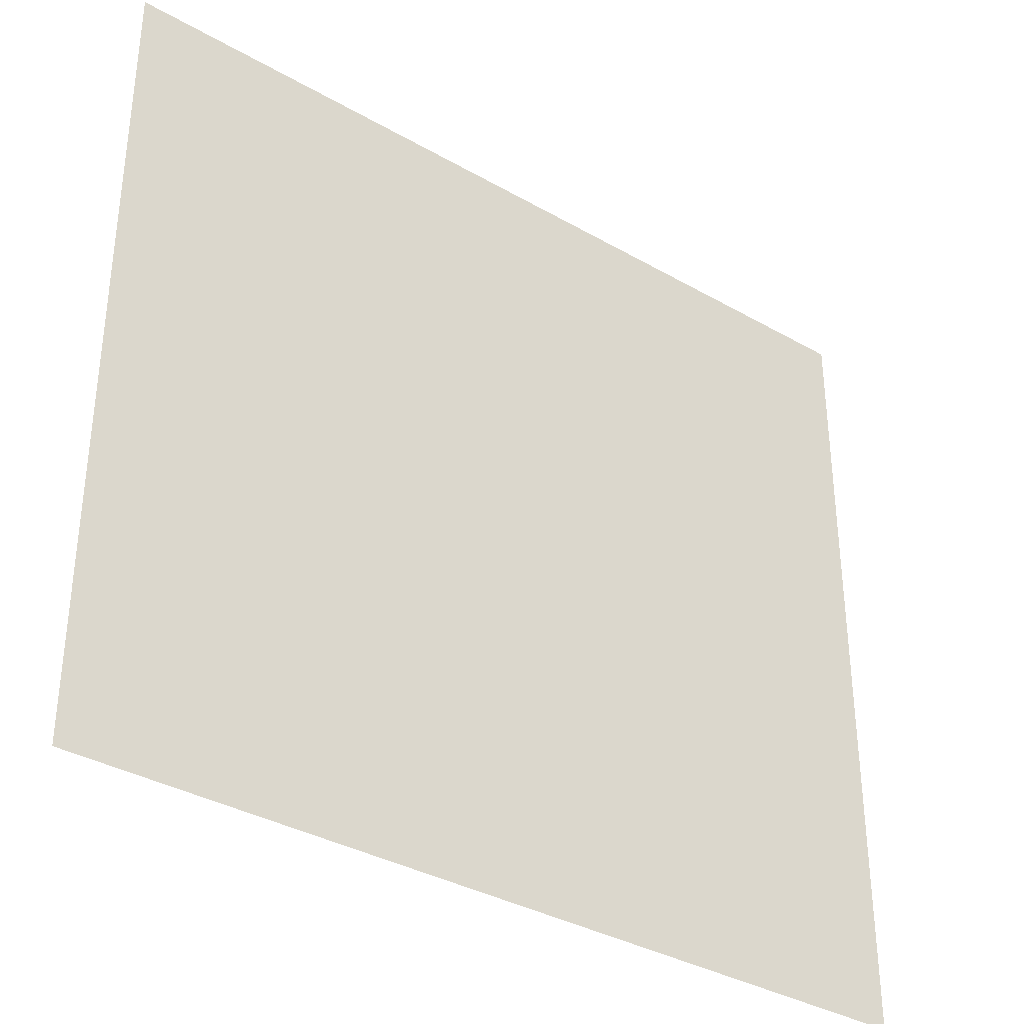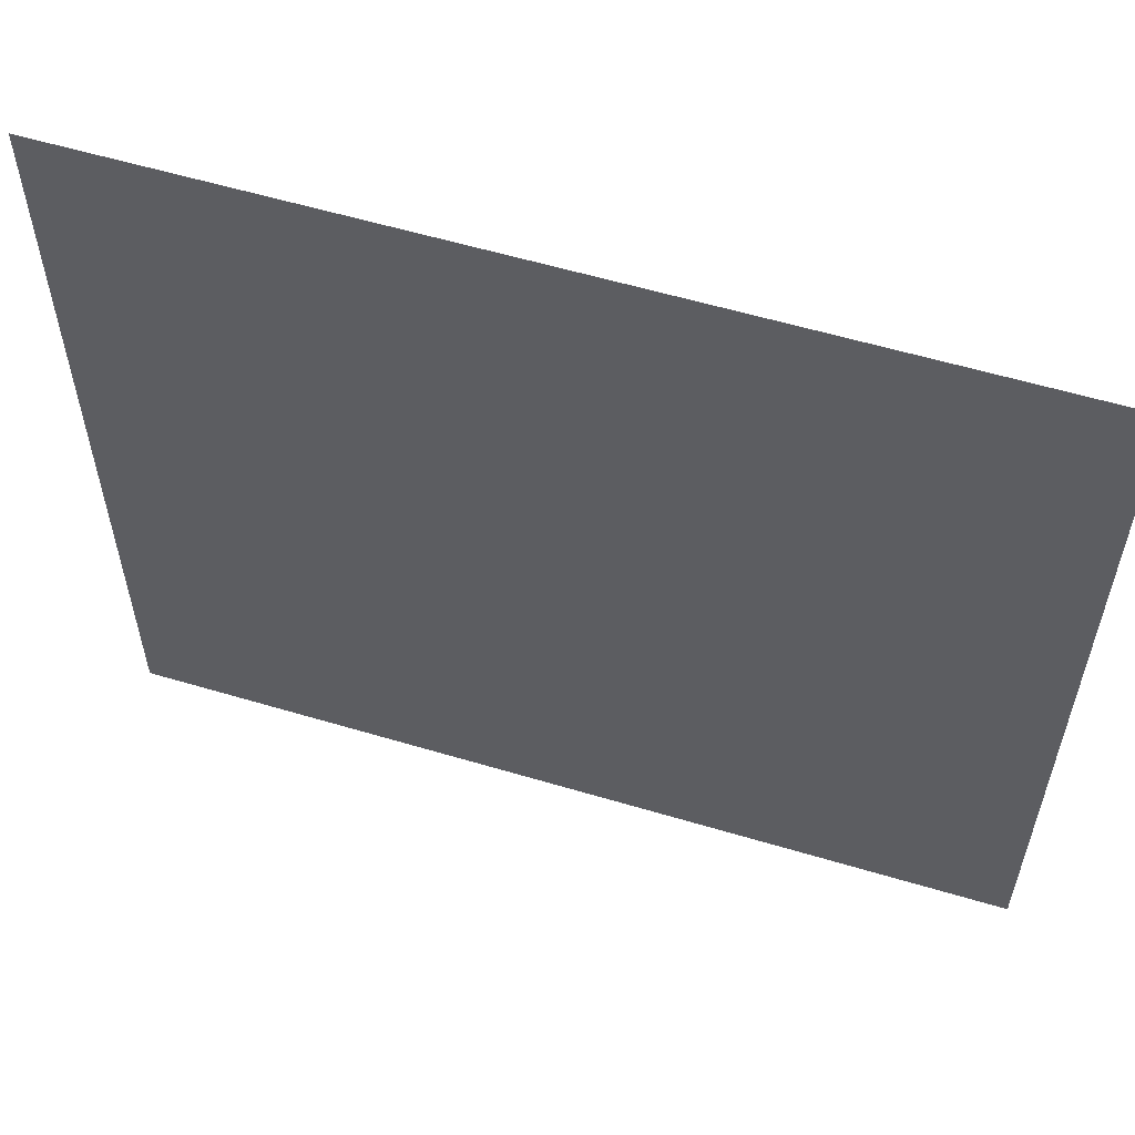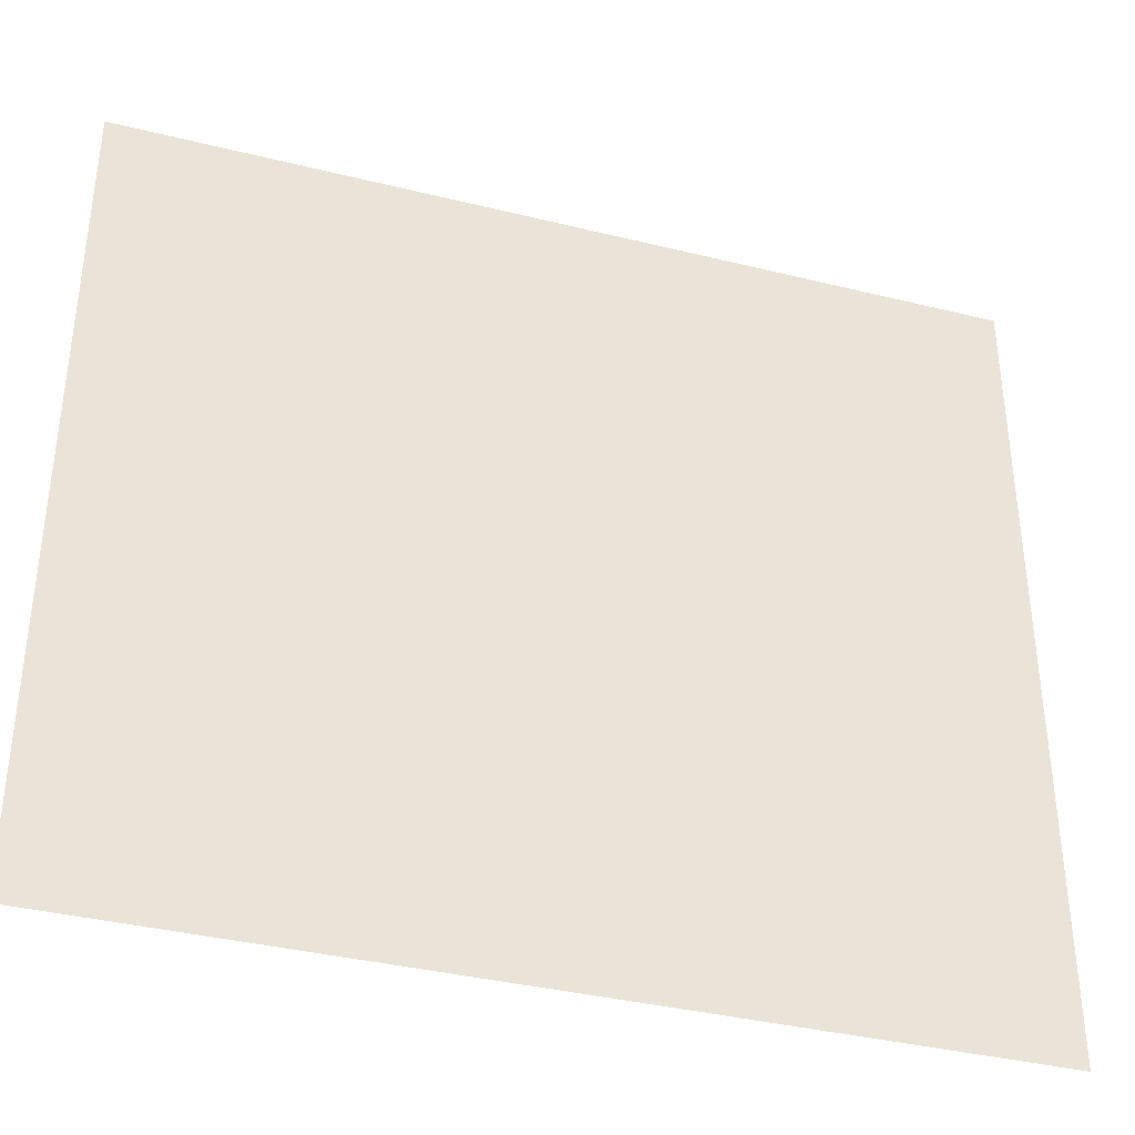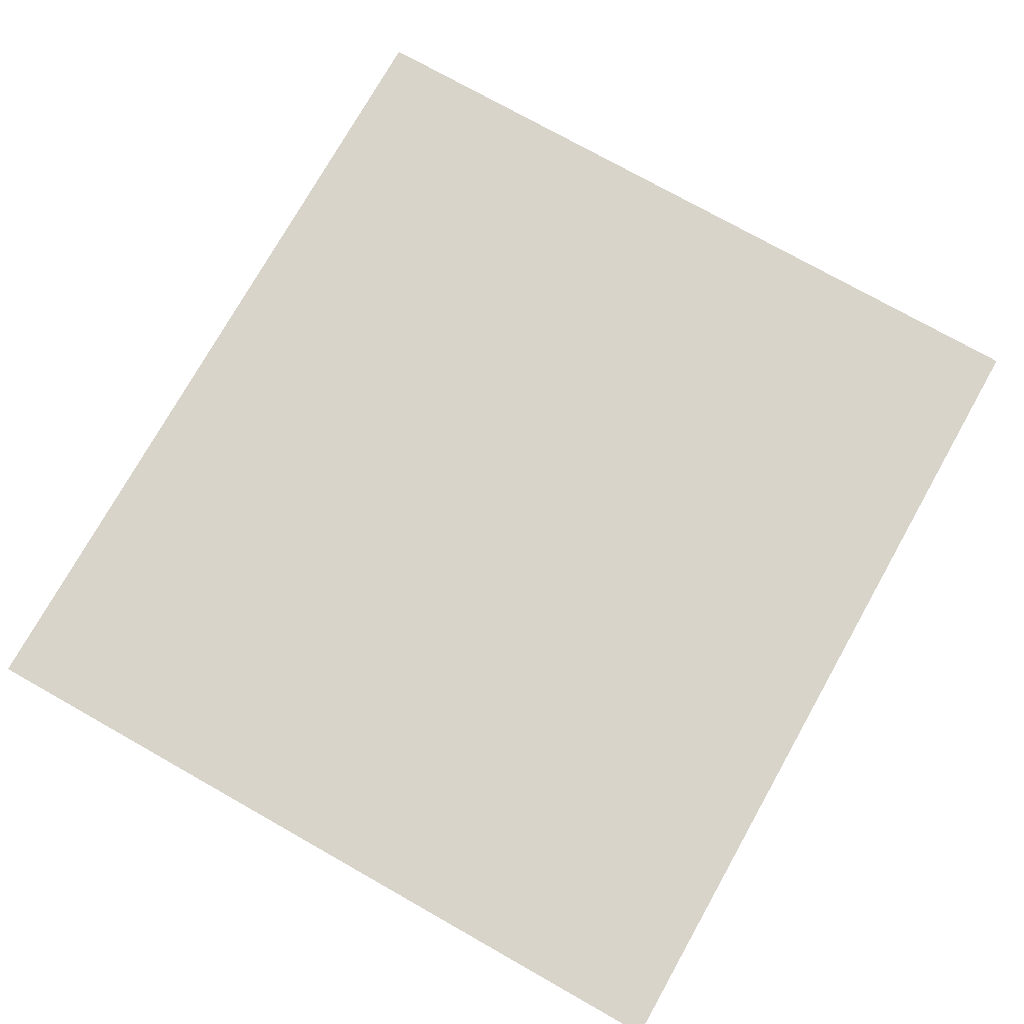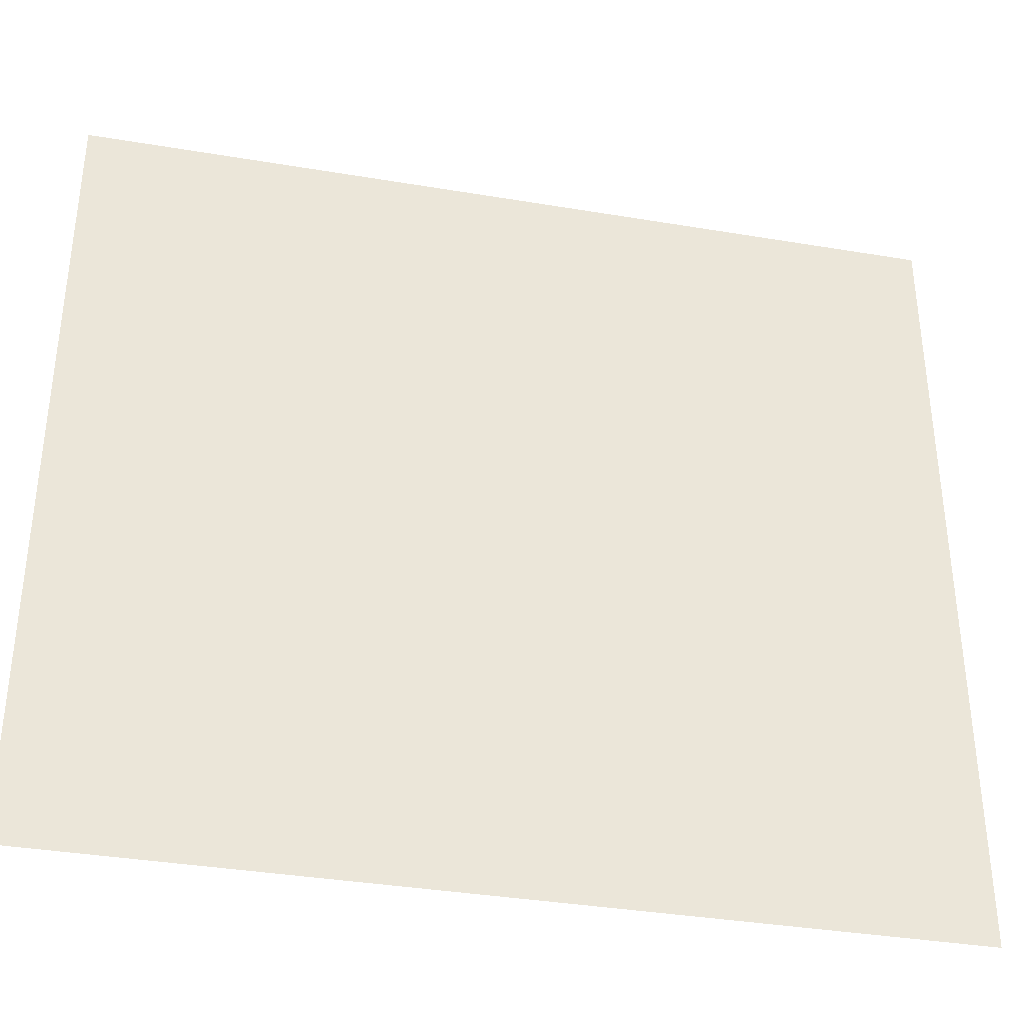
<metadata>
{"format":"obj","ext":"obj","renderer":"f3d","projection":"perspective","resolution":1024,"background":"white","views":[{"elev":-35.3,"azim":142.7,"up":"+Y"},{"elev":57.9,"azim":-162.8,"up":"+Y"},{"elev":-37.4,"azim":-17.6,"up":"+Y"},{"elev":75.6,"azim":119.4,"up":"+Z"},{"elev":-36.6,"azim":167.7,"up":"+Y"}]}
</metadata>
<code>
g WalkingFortress_S_Big_1
v -36.13 34.14 -1.017
v 37.67 34.14 -1.017
v -36.13 -0.3321 -1.017
v 37.67 -0.3321 -1.017
v -36.13 0.3321 -1.017
v 37.67 -34.14 -1.017
v -36.13 -34.14 -1.017
v 37.67 0.3321 -1.017
g WalkingFortress_S_Big_1_0
f 3 2 1
f 2 3 4
f 7 6 5
f 8 5 6

</code>
